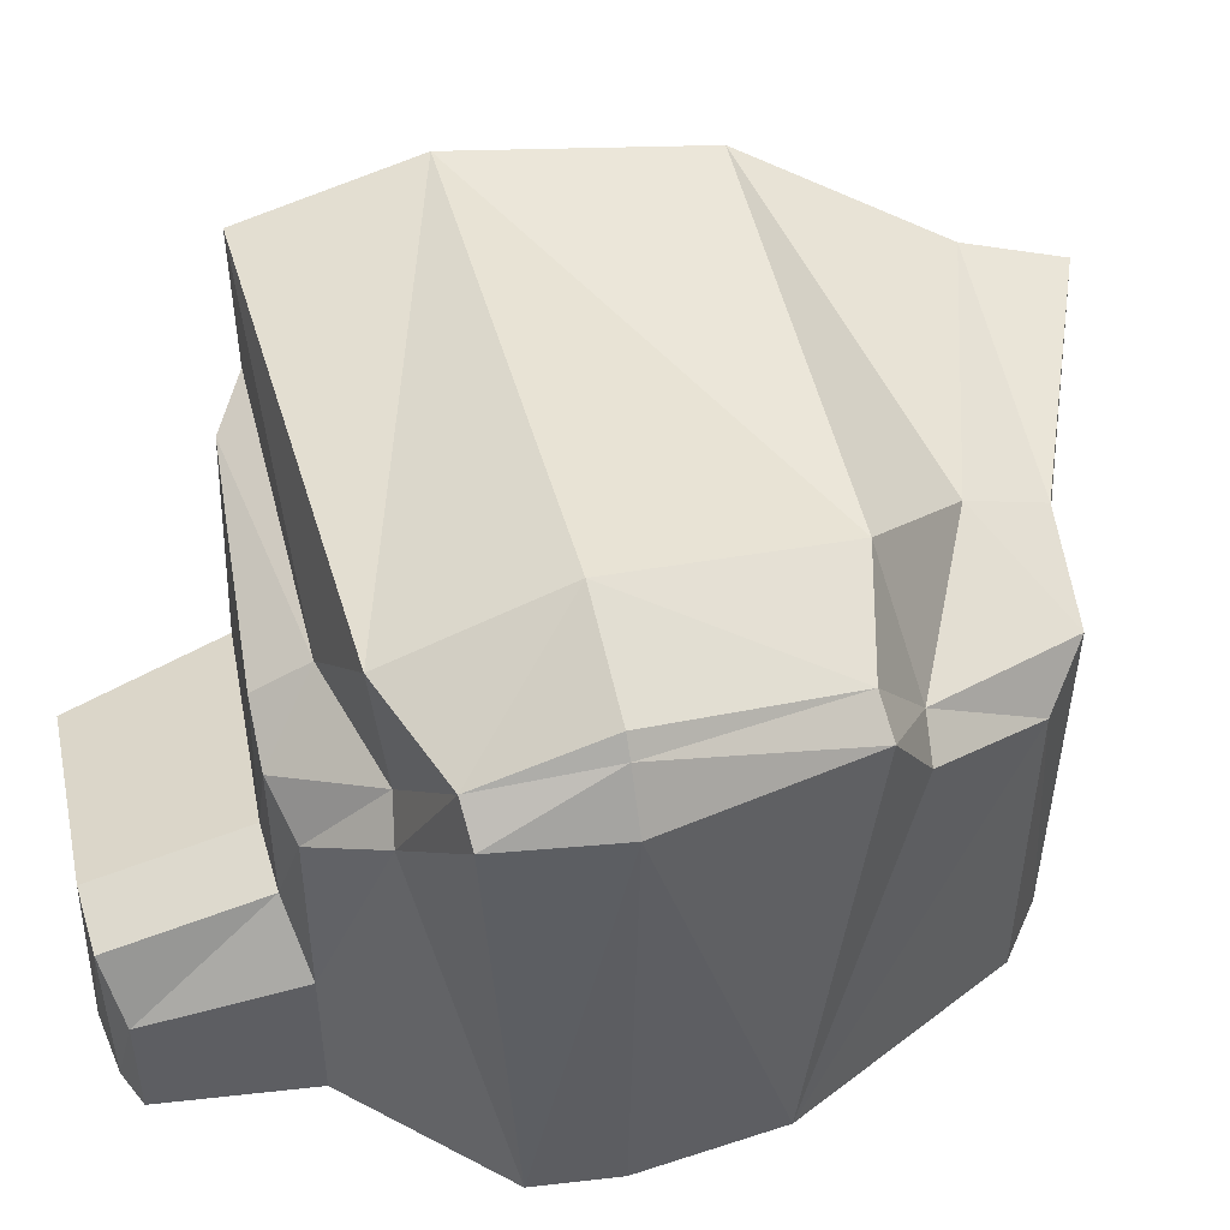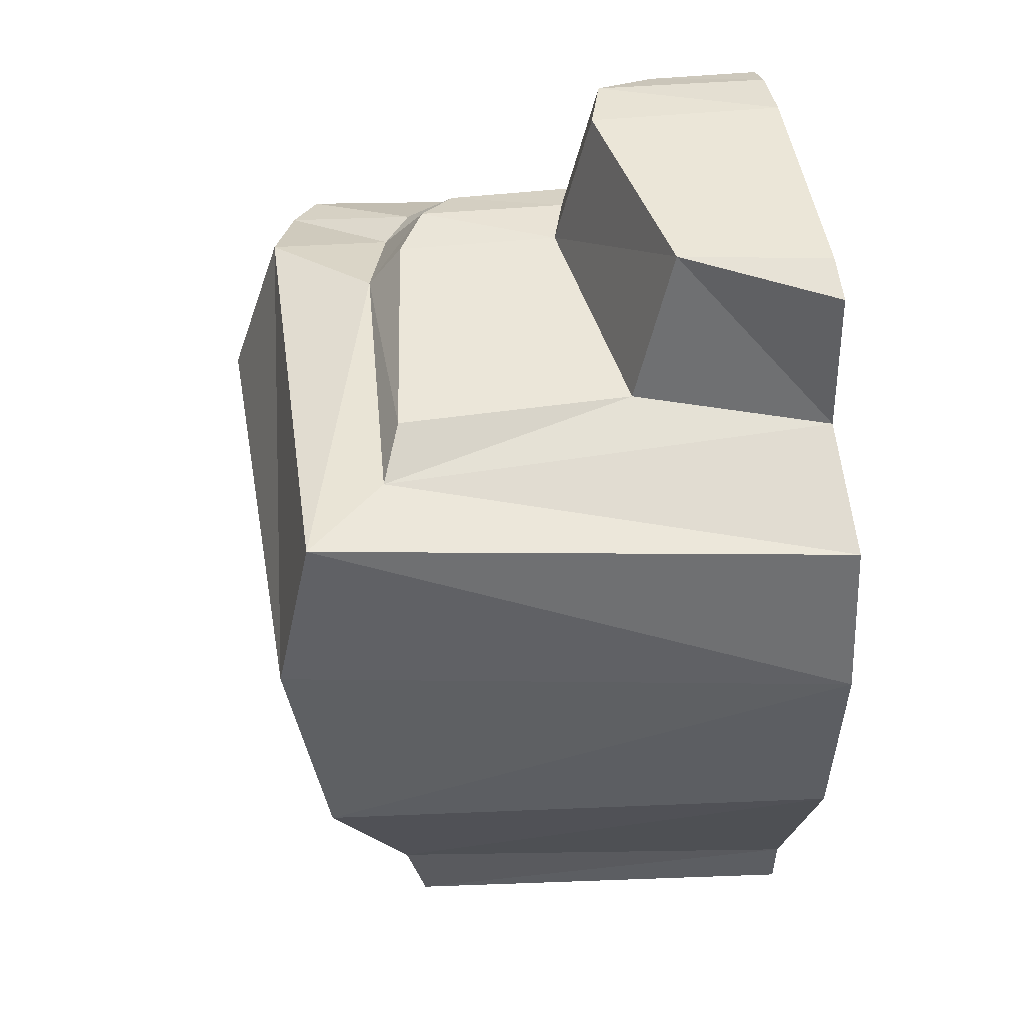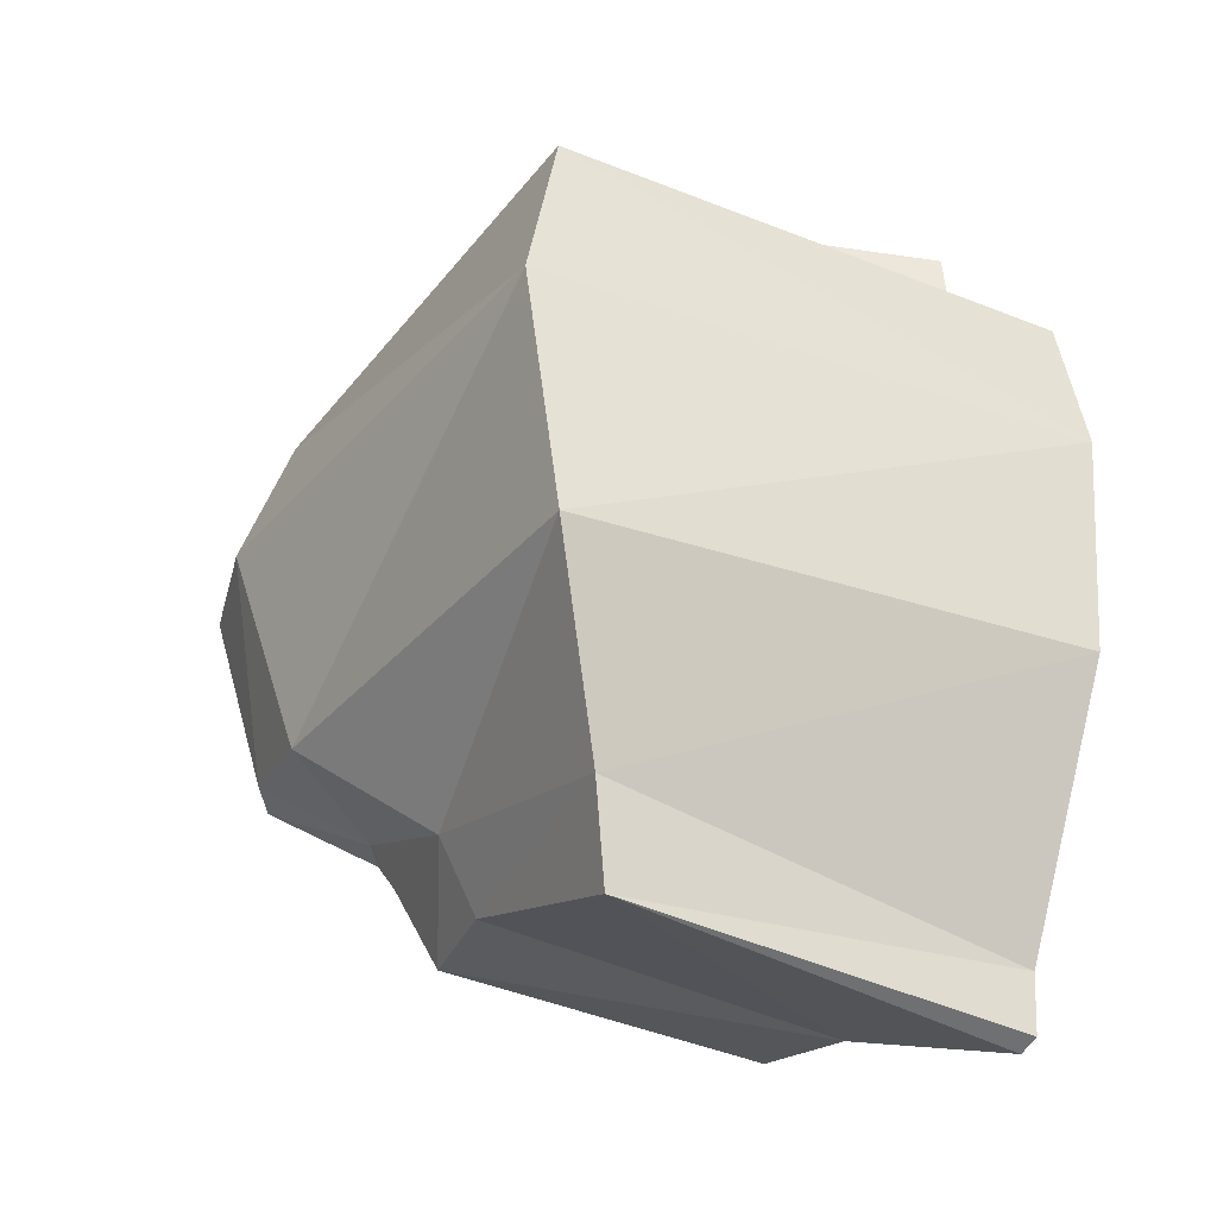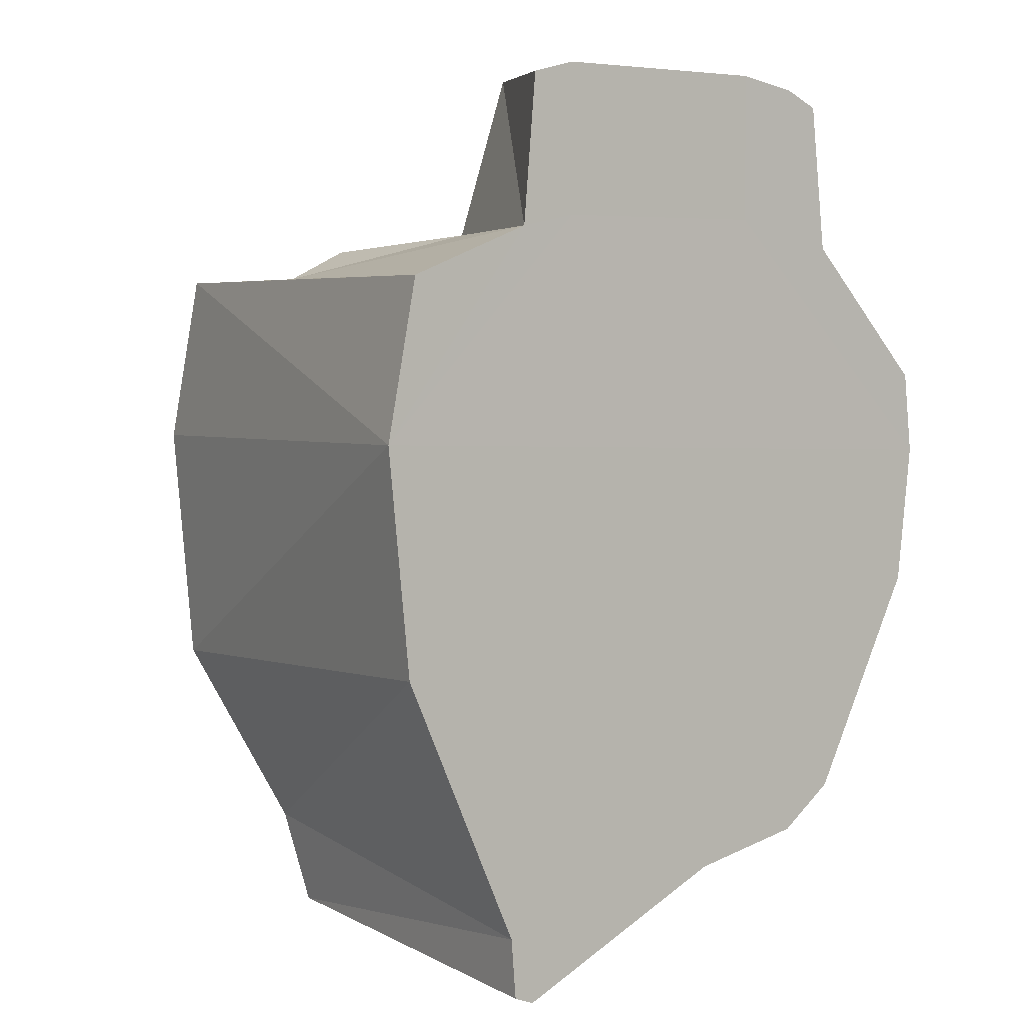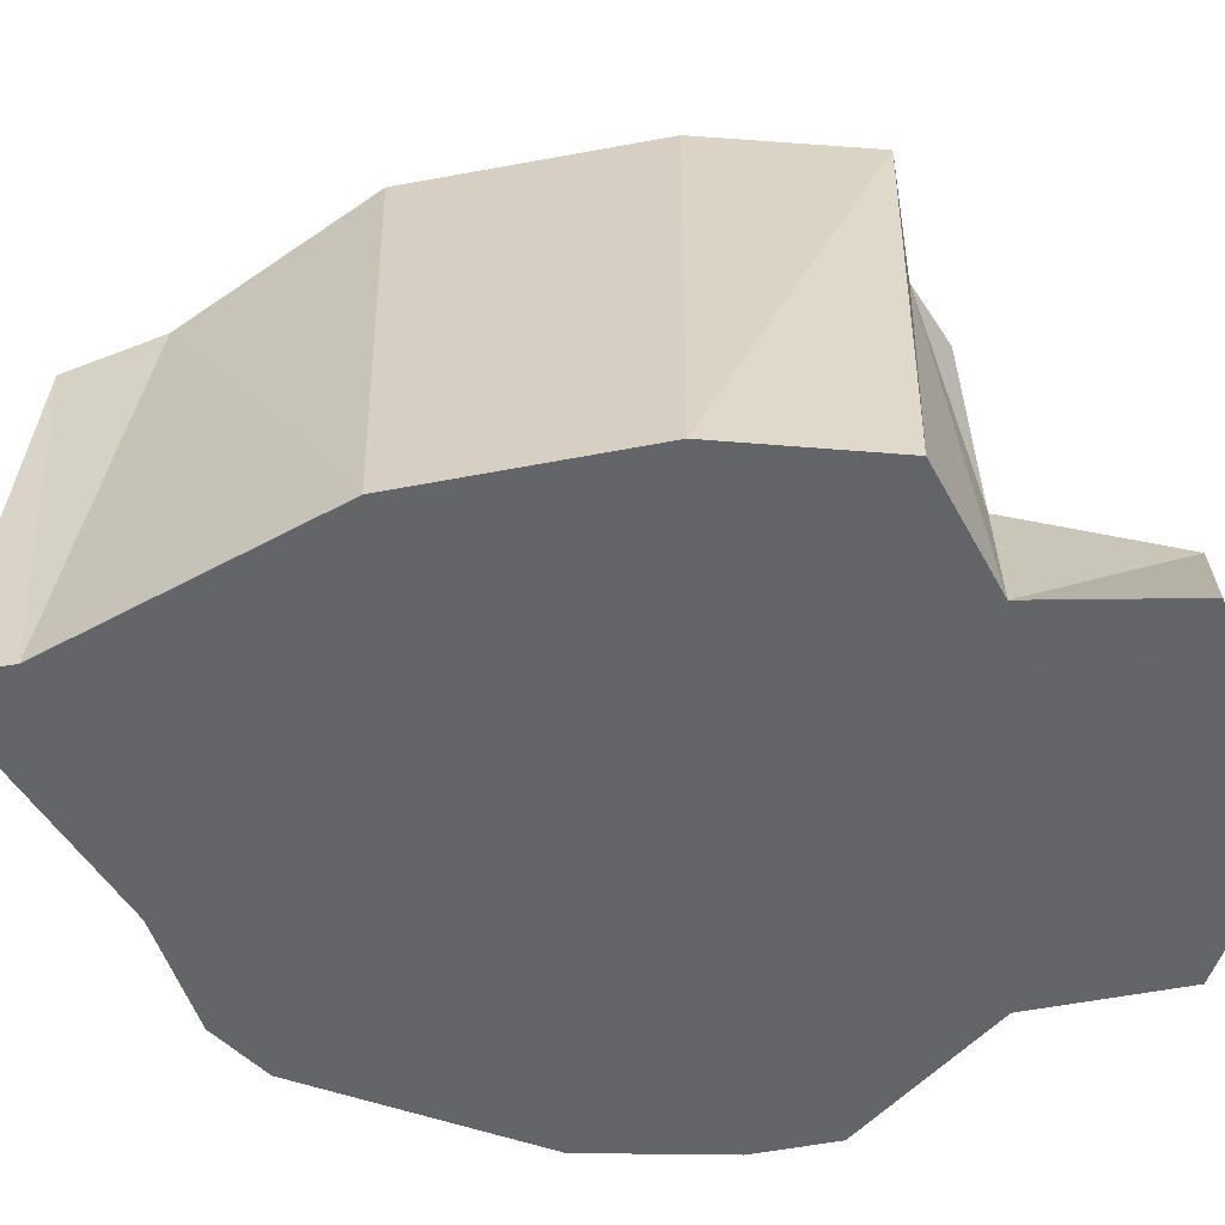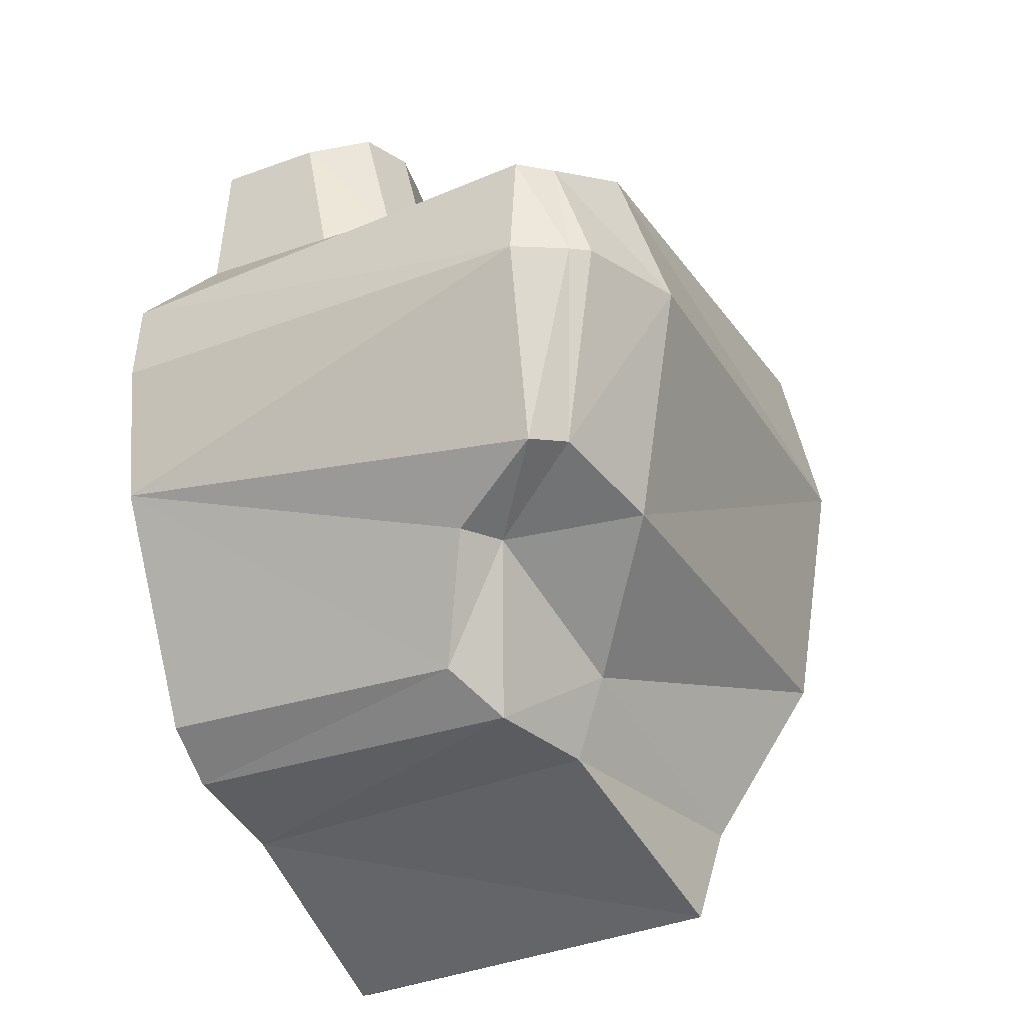
<metadata>
{"format":"obj","ext":"obj","renderer":"f3d","projection":"perspective","resolution":1024,"background":"white","views":[{"elev":47.4,"azim":76.6,"up":"+Y"},{"elev":46.3,"azim":-98.6,"up":"+Z"},{"elev":-35.3,"azim":-124.7,"up":"+Z"},{"elev":3.4,"azim":-38.1,"up":"+Z"},{"elev":-51.4,"azim":-84.0,"up":"+Y"},{"elev":-29.2,"azim":116.1,"up":"+Z"}]}
</metadata>
<code>
o Rock_6_Cube.026
v -0.2223 0.1873 0.4656
v 0.1083 0.006806 0.2805
v -0.2441 0.5255 0.2642
v 0.127 0.4501 0.2833
v 0.03099 0.00705 0.2929
v 0.05873 0.487 0.2836
v -0.2574 0.007107 0.2866
v -0.3307 0.006964 0.271
v 0.3237 0.6128 0.1352
v -0.3998 0.6535 0.2216
v 0.1999 0.6464 0.1911
v -0.49 0.006411 0.2082
v 0.2066 0.4933 0.1757
v -0.3077 0.5516 0.2265
v 0.0704 0.5288 0.221
v 0.1728 0.006678 0.261
v 0.1804 0.4037 0.2623
v 0.2476 0.4577 0.183
v 0.3623 0.5779 0.1301
v 0.3352 0.00615 0.09359
v -0.5285 0.00591 0.01392
v -0.3444 0.005868 -0.6566
v 0.1138 0.005868 -0.5066
v -0.415 0.6815 0.01012
v -0.304 0.5243 -0.6339
v 0.133 0.4492 -0.5061
v -0.03532 0.005868 -0.5371
v -0.005744 0.4858 -0.5154
v -0.3184 0.005868 -0.6663
v -0.3506 0.005868 -0.5834
v 0.1965 0.7137 -0.005386
v 0.3305 0.6646 -0.008707
v 0.2901 0.6124 -0.2438
v -0.4105 0.6529 -0.2906
v 0.1451 0.6459 -0.2792
v -0.4998 0.005868 -0.2592
v 0.3469 0.6424 -0.009091
v -0.4118 0.7004 0.01001
v 0.2246 0.4927 -0.3163
v -0.3255 0.5506 -0.5168
v 0.0103 0.5278 -0.4172
v 0.1841 0.005868 -0.4546
v 0.1916 0.4029 -0.4556
v 0.2681 0.4572 -0.3129
v 0.3286 0.5775 -0.2511
v 0.3245 0.005868 -0.1836
v 0.3458 0.005868 -0.008178
v 0.3836 0.5807 -0.009931
v 0.1191 0.2639 0.2821
v -0.2497 0.2381 0.2736
v 0.04708 0.2854 0.2875
v 0.1772 0.1876 0.2618
v -0.314 0.006964 0.4538
v 0.03099 0.00705 0.4757
v 0.1083 0.006806 0.4633
v -0.2574 0.007107 0.4694
v 0.1528 0.006678 0.4438
v 0.1191 0.2194 0.4649
v 0.04708 0.2409 0.4703
v 0.1572 0.143 0.4446
f 19 37 9
f 15 3 6
f 8 1 50
f 12 14 10
f 58 54 55
f 11 38 10
f 50 14 8
f 32 9 37
f 21 10 24
f 15 4 13
f 10 38 24
f 9 31 11
f 11 13 9
f 10 15 11
f 7 53 8
f 20 48 19
f 20 18 52
f 17 13 4
f 18 9 13
f 49 17 4
f 5 7 21
f 37 45 33
f 28 40 41
f 26 27 28
f 40 36 34
f 22 25 29
f 35 38 31
f 30 25 22
f 32 37 33
f 34 21 24
f 26 41 39
f 34 24 38
f 33 31 32
f 39 35 33
f 41 34 35
f 27 25 28
f 46 48 47
f 44 46 43
f 39 43 26
f 39 45 44
f 23 43 42
f 36 27 46
f 57 2 16
f 3 51 6
f 4 51 49
f 60 16 52
f 1 54 59
f 55 60 58
f 53 56 1
f 49 60 52
f 5 56 7
f 55 5 2
f 1 51 50
f 51 58 49
f 19 48 37
f 15 14 3
f 8 53 1
f 12 8 14
f 58 59 54
f 11 31 38
f 50 3 14
f 21 12 10
f 15 6 4
f 9 32 31
f 11 15 13
f 10 14 15
f 7 56 53
f 20 47 48
f 16 20 52
f 20 19 18
f 18 17 52
f 17 18 13
f 18 19 9
f 49 52 17
f 7 8 21
f 8 12 21
f 21 47 5
f 47 20 16
f 16 2 47
f 2 5 47
f 37 48 45
f 28 25 40
f 26 23 27
f 40 30 36
f 35 34 38
f 30 40 25
f 34 36 21
f 26 28 41
f 33 35 31
f 39 41 35
f 41 40 34
f 27 29 25
f 46 45 48
f 45 46 44
f 46 42 43
f 39 44 43
f 39 33 45
f 23 26 43
f 30 22 29
f 27 23 42
f 30 29 27
f 21 36 46
f 36 30 27
f 46 47 21
f 27 42 46
f 57 55 2
f 3 50 51
f 4 6 51
f 60 57 16
f 1 56 54
f 55 57 60
f 49 58 60
f 5 54 56
f 55 54 5
f 1 59 51
f 51 59 58

</code>
